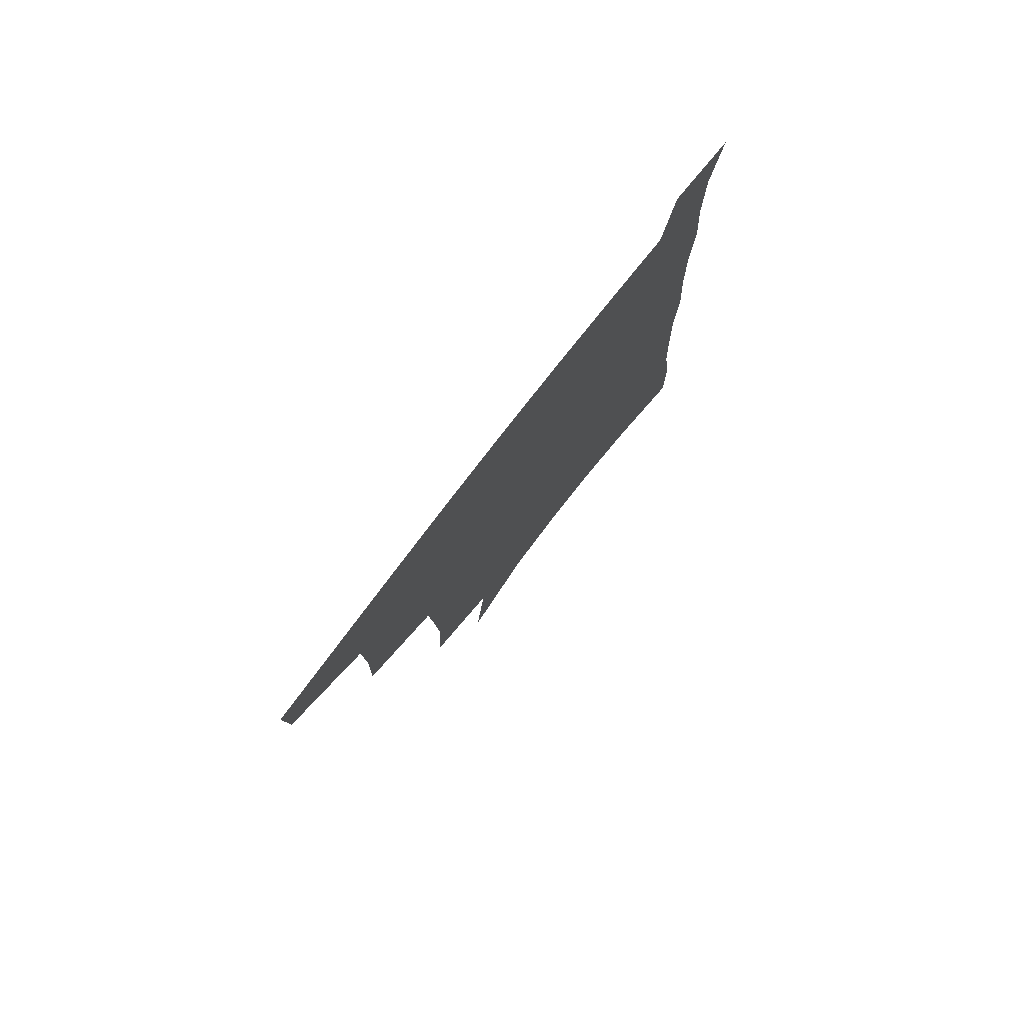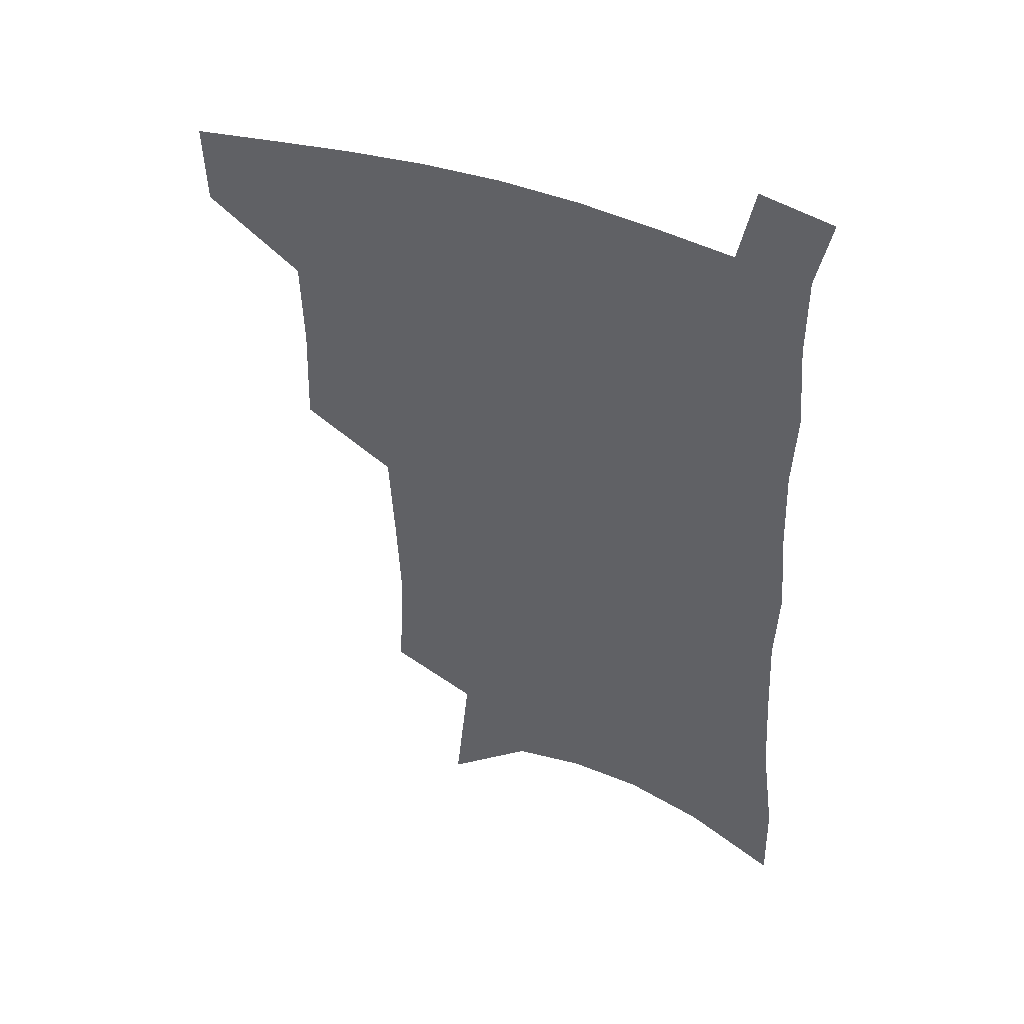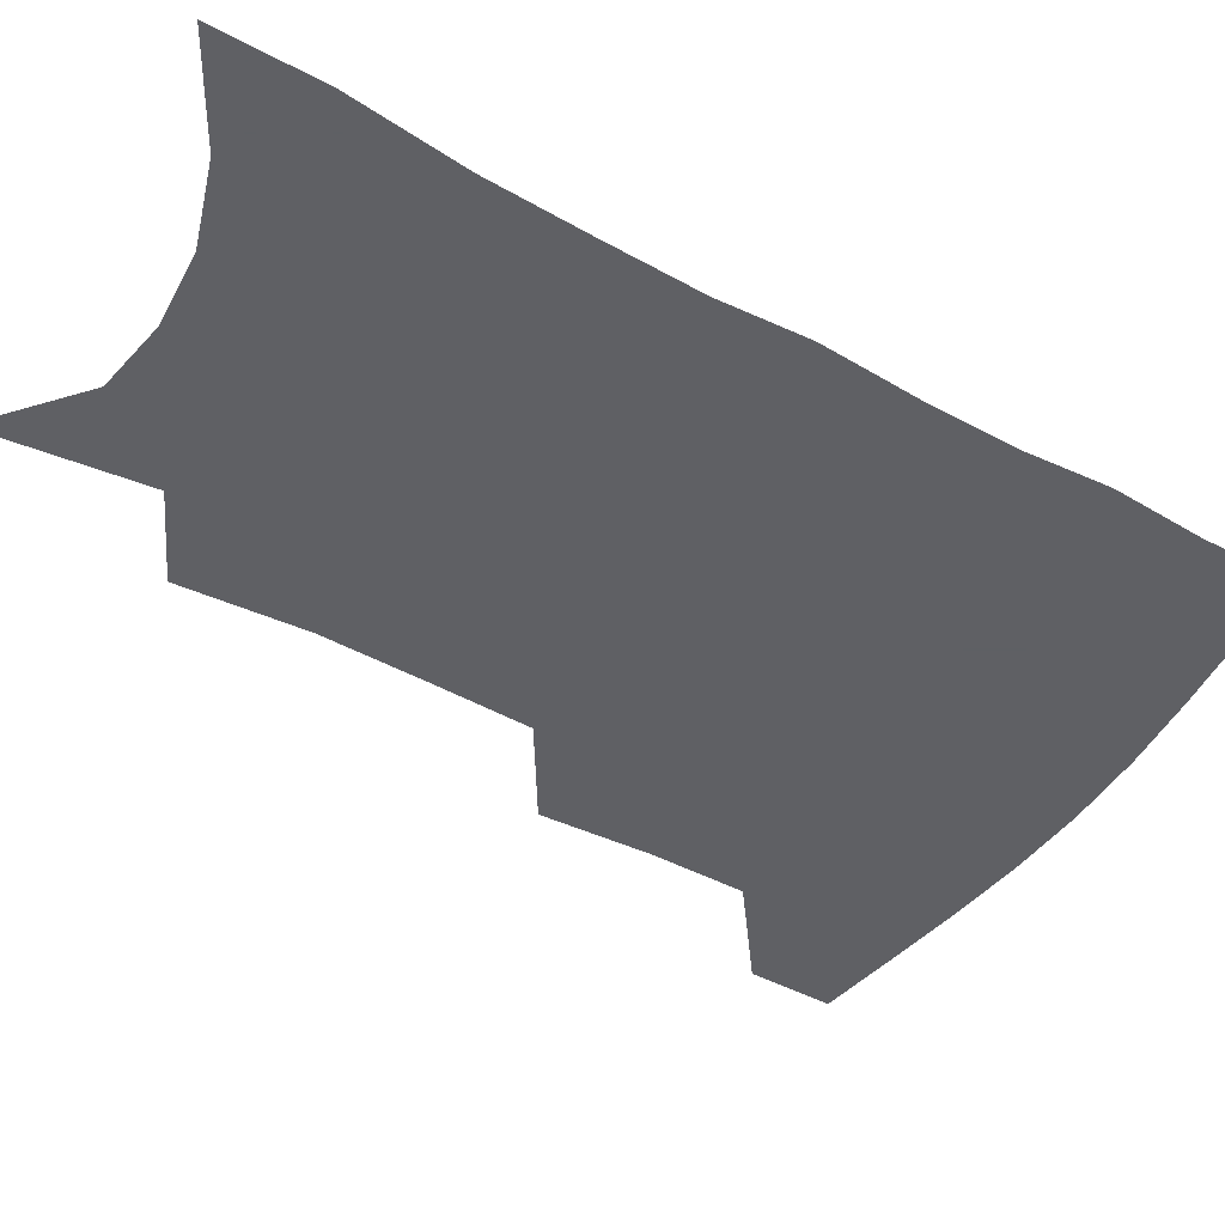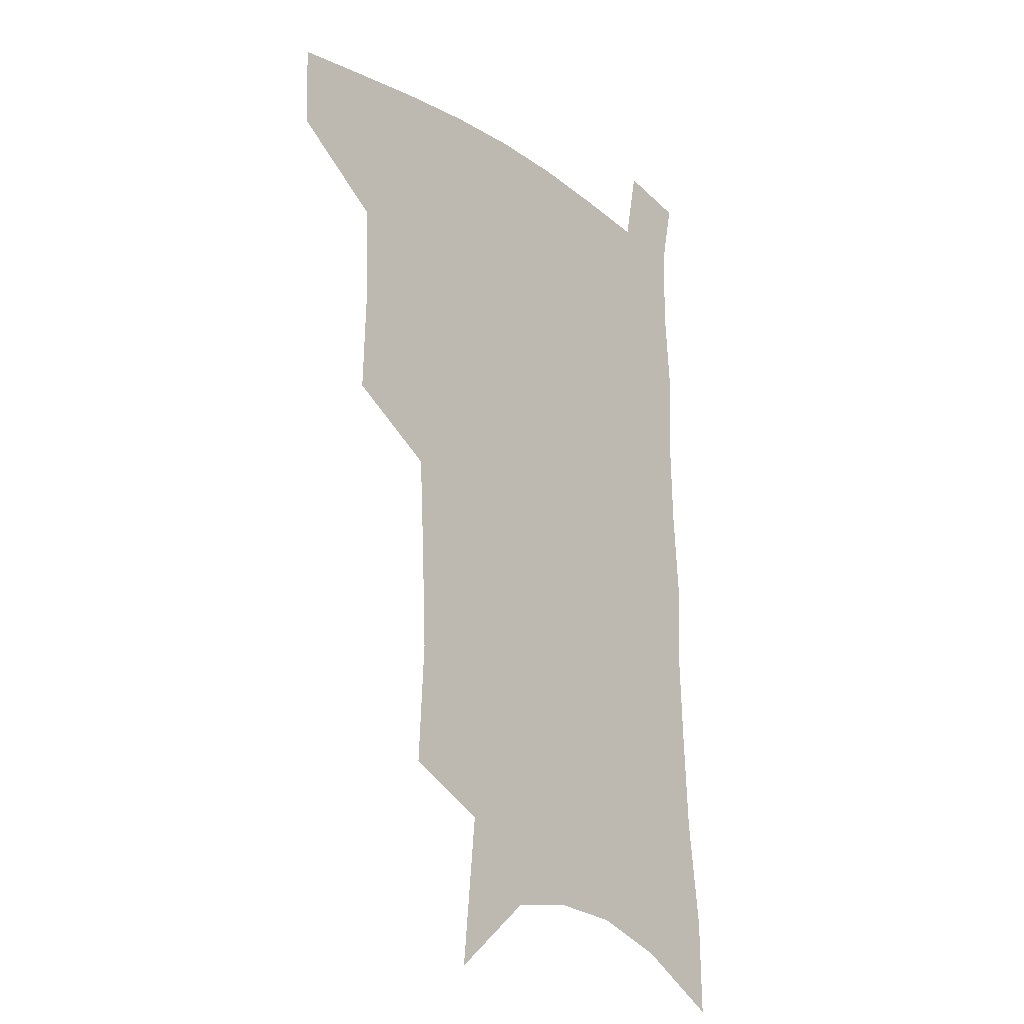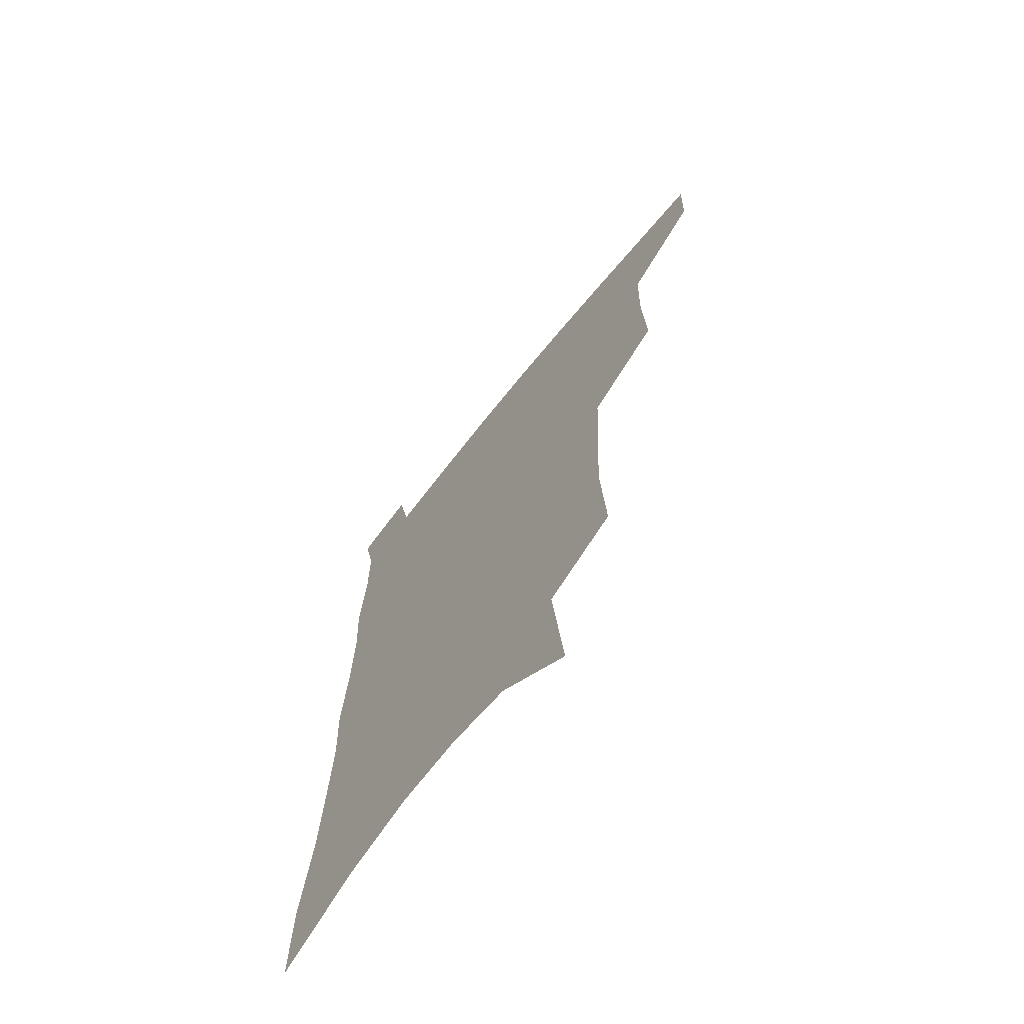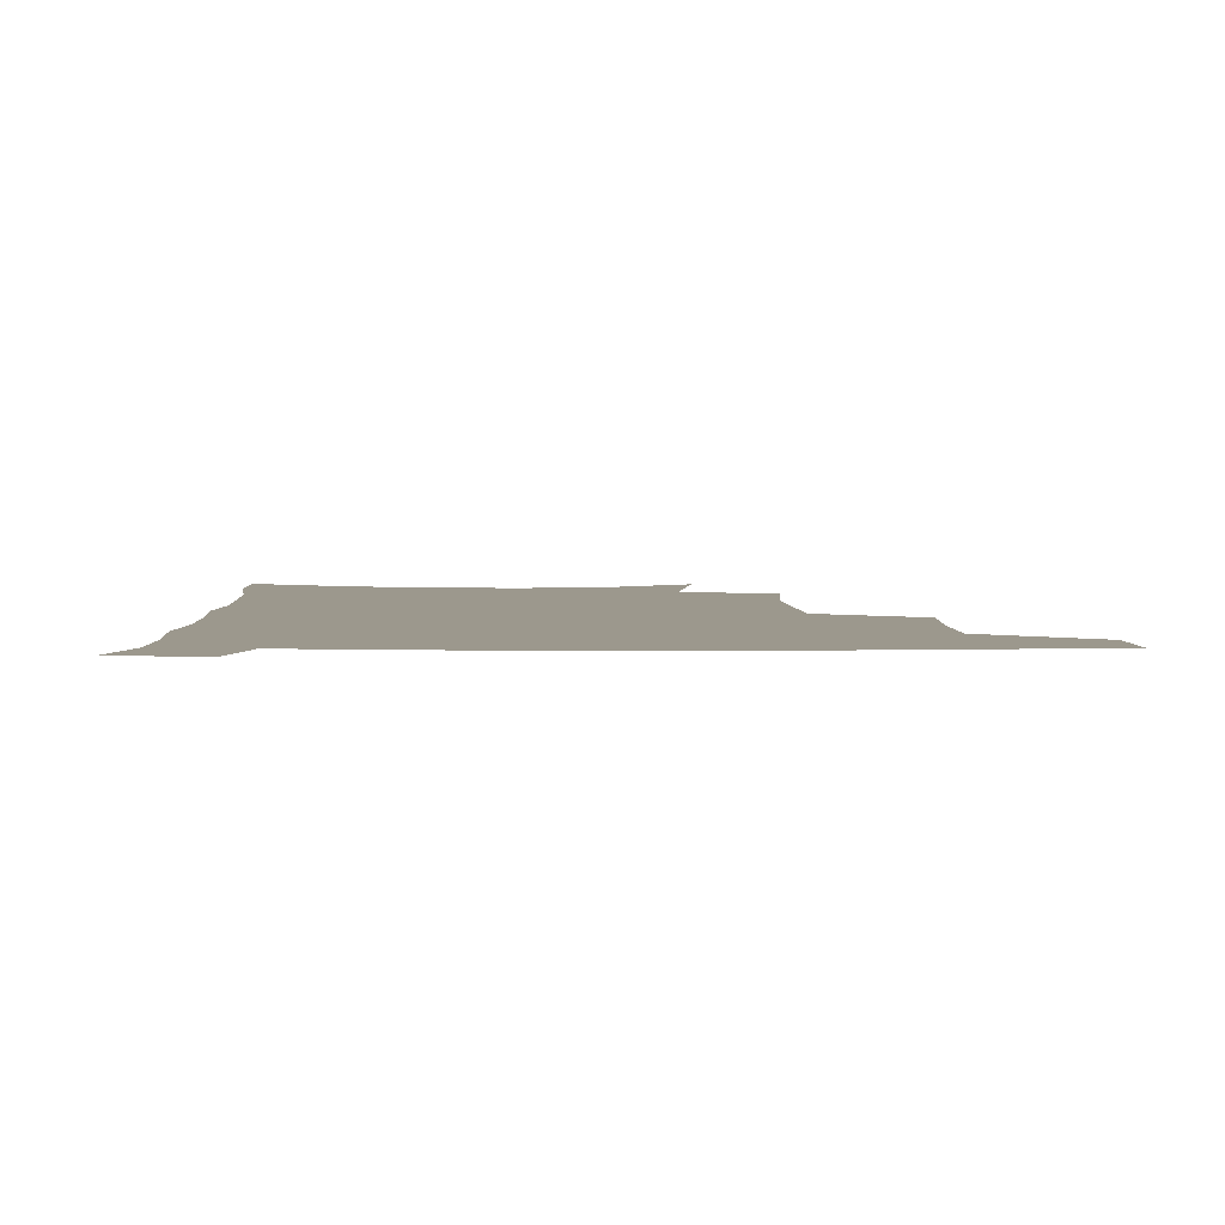
<metadata>
{"format":"obj","ext":"obj","renderer":"f3d","projection":"perspective","resolution":1024,"background":"white","views":[{"elev":79.7,"azim":-52.2,"up":"+Y"},{"elev":46.8,"azim":21.2,"up":"+Y"},{"elev":-43.2,"azim":58.8,"up":"+Z"},{"elev":-19.8,"azim":-49.7,"up":"+Y"},{"elev":-69.0,"azim":-128.9,"up":"+Y"},{"elev":3.0,"azim":179.9,"up":"+Z"}]}
</metadata>
<code>
v 488.9 474.5 0
v 487.9 503.3 0
v 521.2 379.8 0
v 522.5 417.7 0
v 521.6 449.9 0
v 519.9 478.6 0
v 516.3 506.9 0
v 554.1 246.8 0
v 556.4 289.5 0
v 554.9 324.2 0
v 553.1 359.6 0
v 552.1 395.1 0
v 550.2 424.4 0
v 550 454.4 0
v 547.8 481.6 0
v 544.3 510.2 0
v 579.1 178.3 0
v 584.4 231.6 0
v 582.9 266.8 0
v 583.5 307.9 0
v 581.1 338.7 0
v 579.1 370 0
v 578.7 402.7 0
v 578.2 431.3 0
v 577.4 457.6 0
v 576.2 483.4 0
v 572.5 512.6 0
v 609.7 203.1 0
v 609.4 242.2 0
v 607.5 274.6 0
v 606.8 314.4 0
v 605.1 344.8 0
v 604.1 377 0
v 603.4 405.9 0
v 603.1 433.4 0
v 602.9 459 0
v 602.7 484.5 0
v 600.5 513.4 0
v 635.1 206.4 0
v 633.4 246 0
v 631.6 280.9 0
v 629.9 315.7 0
v 628.5 349.1 0
v 627.7 377.9 0
v 627.2 407 0
v 627.2 435.6 0
v 627.9 459.4 0
v 628.7 484.3 0
v 628.4 512.2 0
v 661.1 203.9 0
v 658.4 241.7 0
v 655.8 278.4 0
v 653.2 315.1 0
v 652.2 345.8 0
v 651.9 374.6 0
v 651.8 403 0
v 651.2 432.4 0
v 652.3 458.2 0
v 654 483.4 0
v 656.9 509 0
v 689.1 194.3 0
v 684.3 235.7 0
v 681.4 271.6 0
v 680 304.6 0
v 677.8 337.8 0
v 677.2 368.1 0
v 676.7 398 0
v 676.4 426.9 0
v 677.9 453.6 0
v 678.9 480.6 0
v 683 505.4 0
v 688.6 533.1 0
v 722.3 175 0
v 721.5 210.2 0
v 716.4 249.4 0
v 714.4 283.5 0
v 712.9 316.7 0
v 714.1 346.5 0
v 711.5 379.9 0
v 710.4 411.4 0
v 711.8 440.2 0
v 709.3 472.1 0
v 709.3 502.1 0
v 714.7 527.5 0
f 5 6 1
f 1 6 2
f 6 7 2
f 11 12 3
f 3 12 4
f 12 13 4
f 4 13 5
f 13 14 5
f 5 14 6
f 14 15 6
f 6 15 7
f 15 16 7
f 18 19 8
f 8 19 9
f 19 20 9
f 9 20 10
f 20 21 10
f 10 21 11
f 21 22 11
f 11 22 12
f 22 23 12
f 12 23 13
f 23 24 13
f 13 24 14
f 24 25 14
f 14 25 15
f 25 26 15
f 15 26 16
f 26 27 16
f 17 28 18
f 28 29 18
f 18 29 19
f 29 30 19
f 19 30 20
f 30 31 20
f 20 31 21
f 31 32 21
f 21 32 22
f 32 33 22
f 22 33 23
f 33 34 23
f 23 34 24
f 34 35 24
f 24 35 25
f 35 36 25
f 25 36 26
f 36 37 26
f 26 37 27
f 37 38 27
f 28 39 29
f 39 40 29
f 29 40 30
f 40 41 30
f 30 41 31
f 41 42 31
f 31 42 32
f 42 43 32
f 32 43 33
f 43 44 33
f 33 44 34
f 44 45 34
f 34 45 35
f 45 46 35
f 35 46 36
f 46 47 36
f 36 47 37
f 47 48 37
f 37 48 38
f 48 49 38
f 39 50 40
f 50 51 40
f 40 51 41
f 51 52 41
f 41 52 42
f 52 53 42
f 42 53 43
f 53 54 43
f 43 54 44
f 54 55 44
f 44 55 45
f 55 56 45
f 45 56 46
f 56 57 46
f 46 57 47
f 57 58 47
f 47 58 48
f 58 59 48
f 48 59 49
f 59 60 49
f 50 61 51
f 61 62 51
f 51 62 52
f 62 63 52
f 52 63 53
f 63 64 53
f 53 64 54
f 64 65 54
f 54 65 55
f 65 66 55
f 55 66 56
f 66 67 56
f 56 67 57
f 67 68 57
f 57 68 58
f 68 69 58
f 58 69 59
f 69 70 59
f 59 70 60
f 70 71 60
f 61 73 62
f 73 74 62
f 62 74 63
f 74 75 63
f 63 75 64
f 75 76 64
f 64 76 65
f 76 77 65
f 65 77 66
f 77 78 66
f 66 78 67
f 78 79 67
f 67 79 68
f 79 80 68
f 68 80 69
f 80 81 69
f 69 81 70
f 81 82 70
f 70 82 71
f 82 83 71
f 71 83 72
f 83 84 72

</code>
